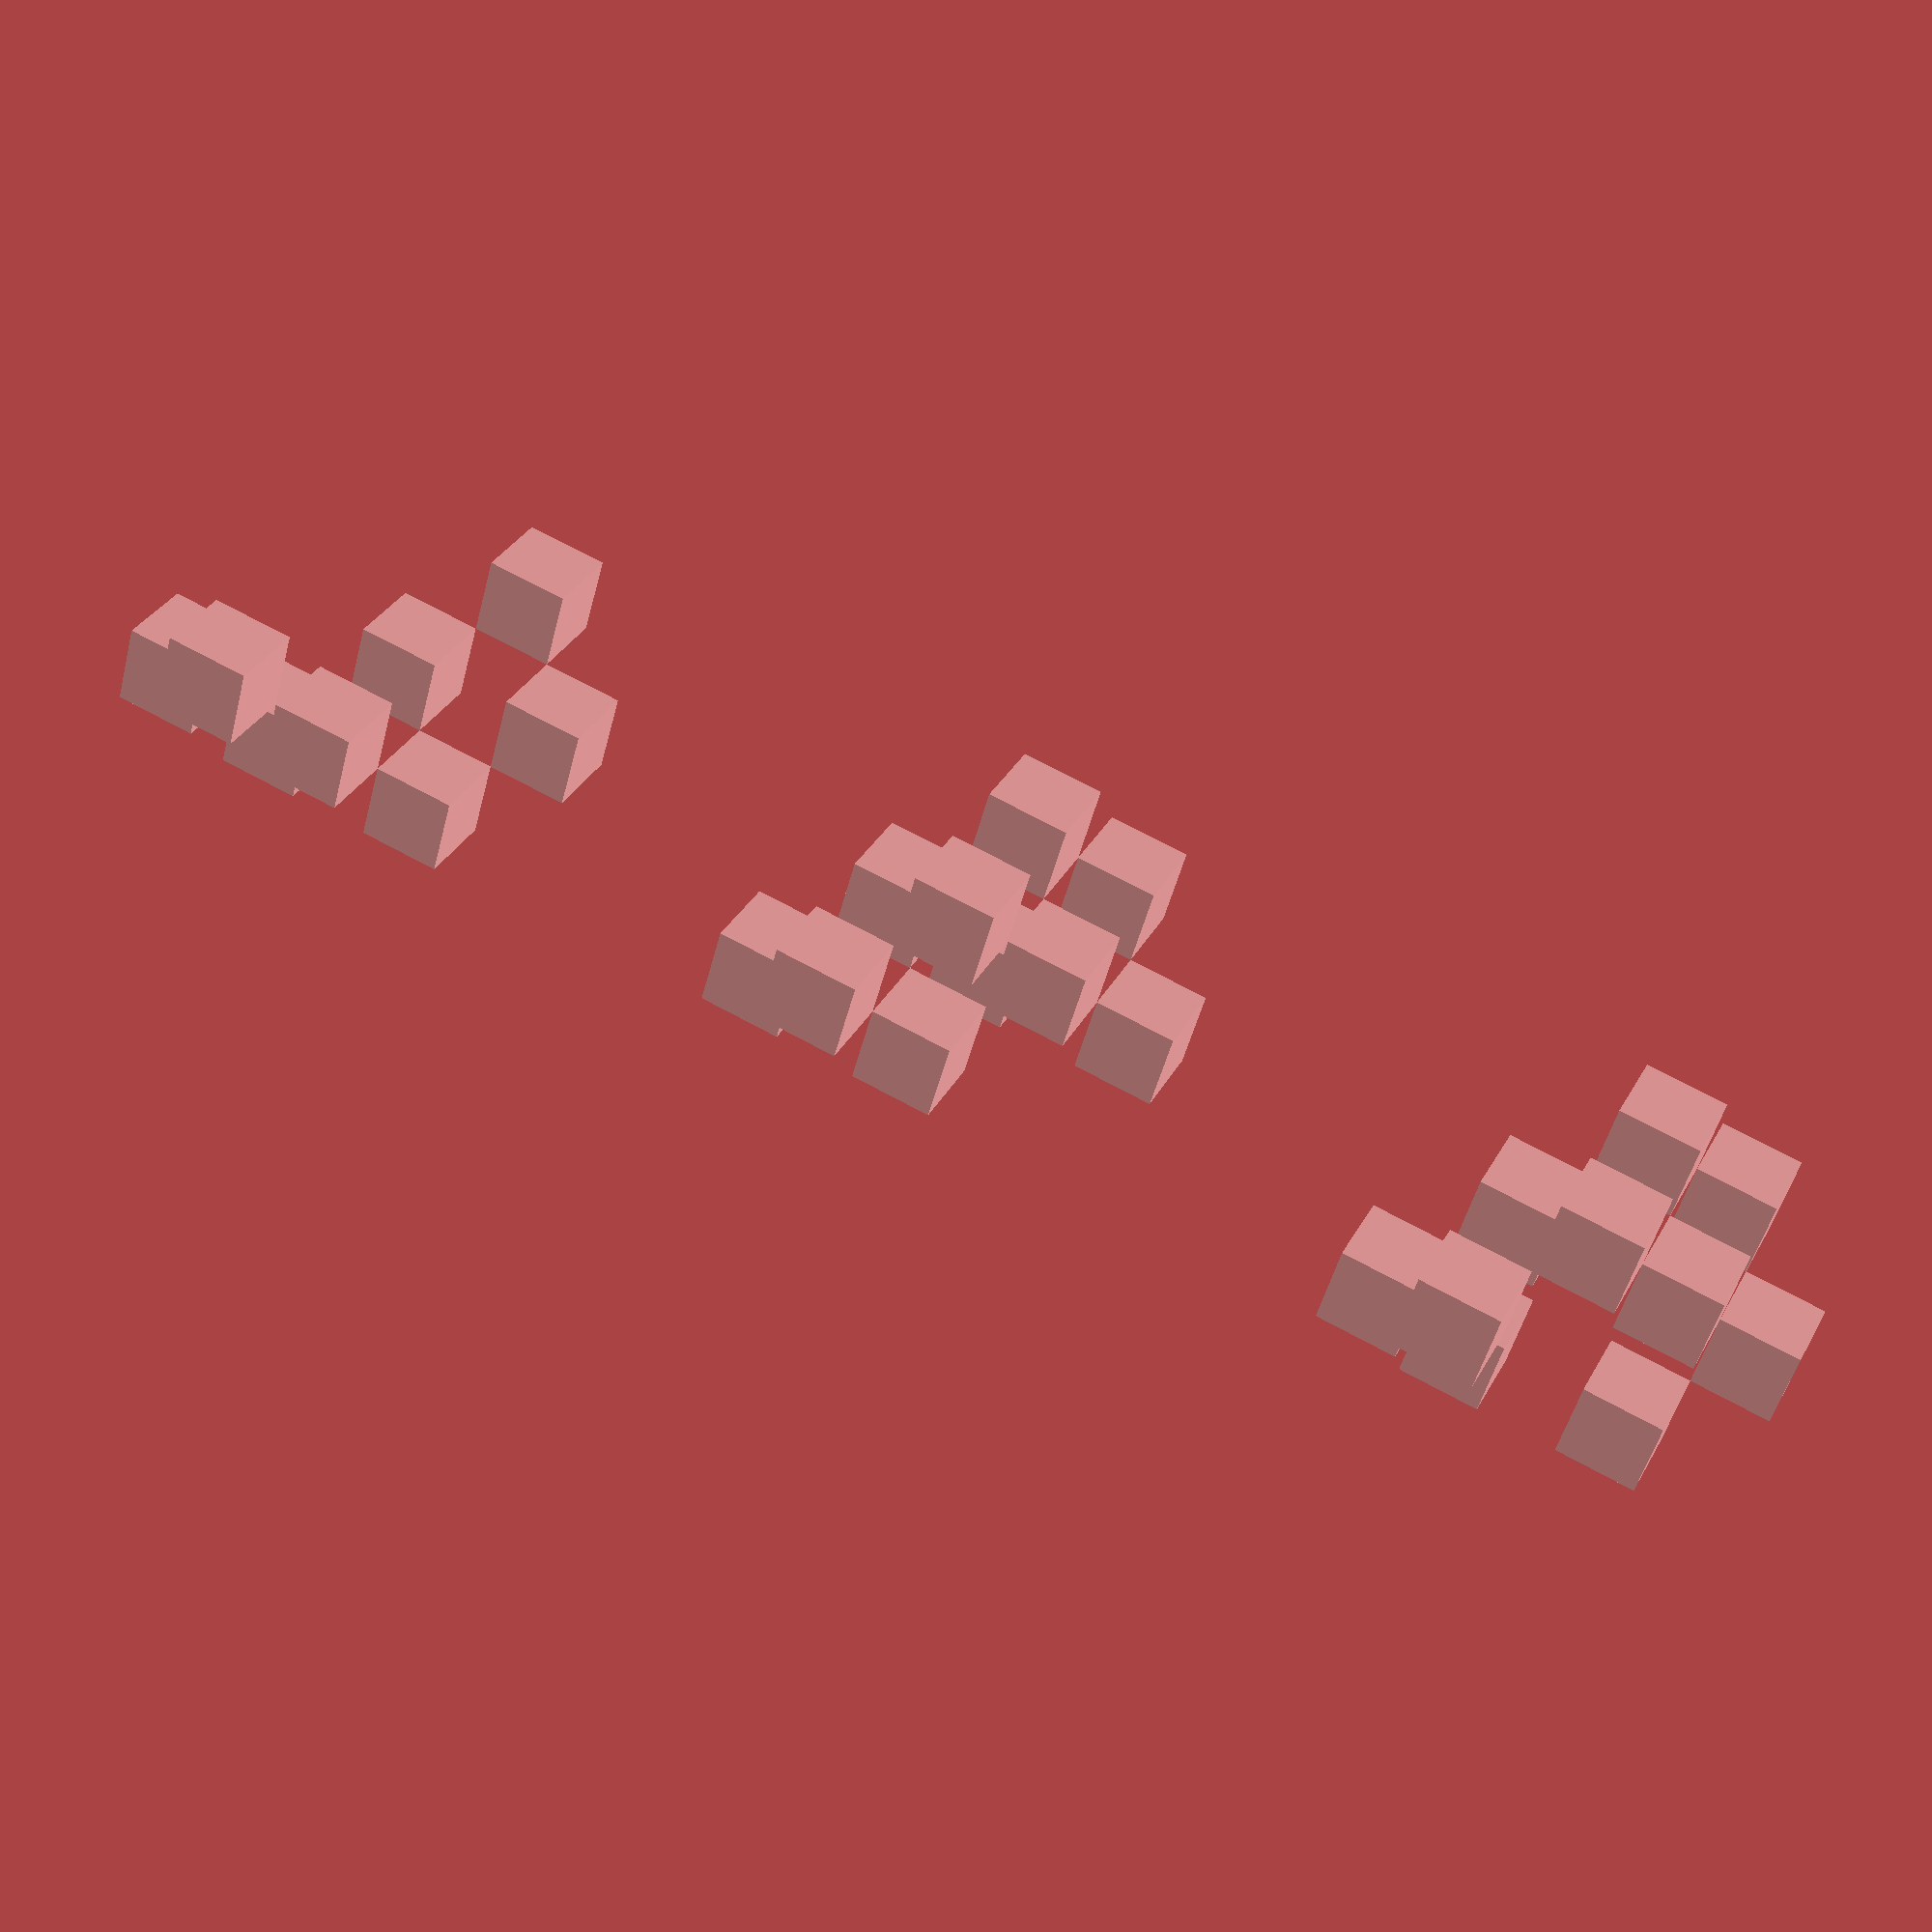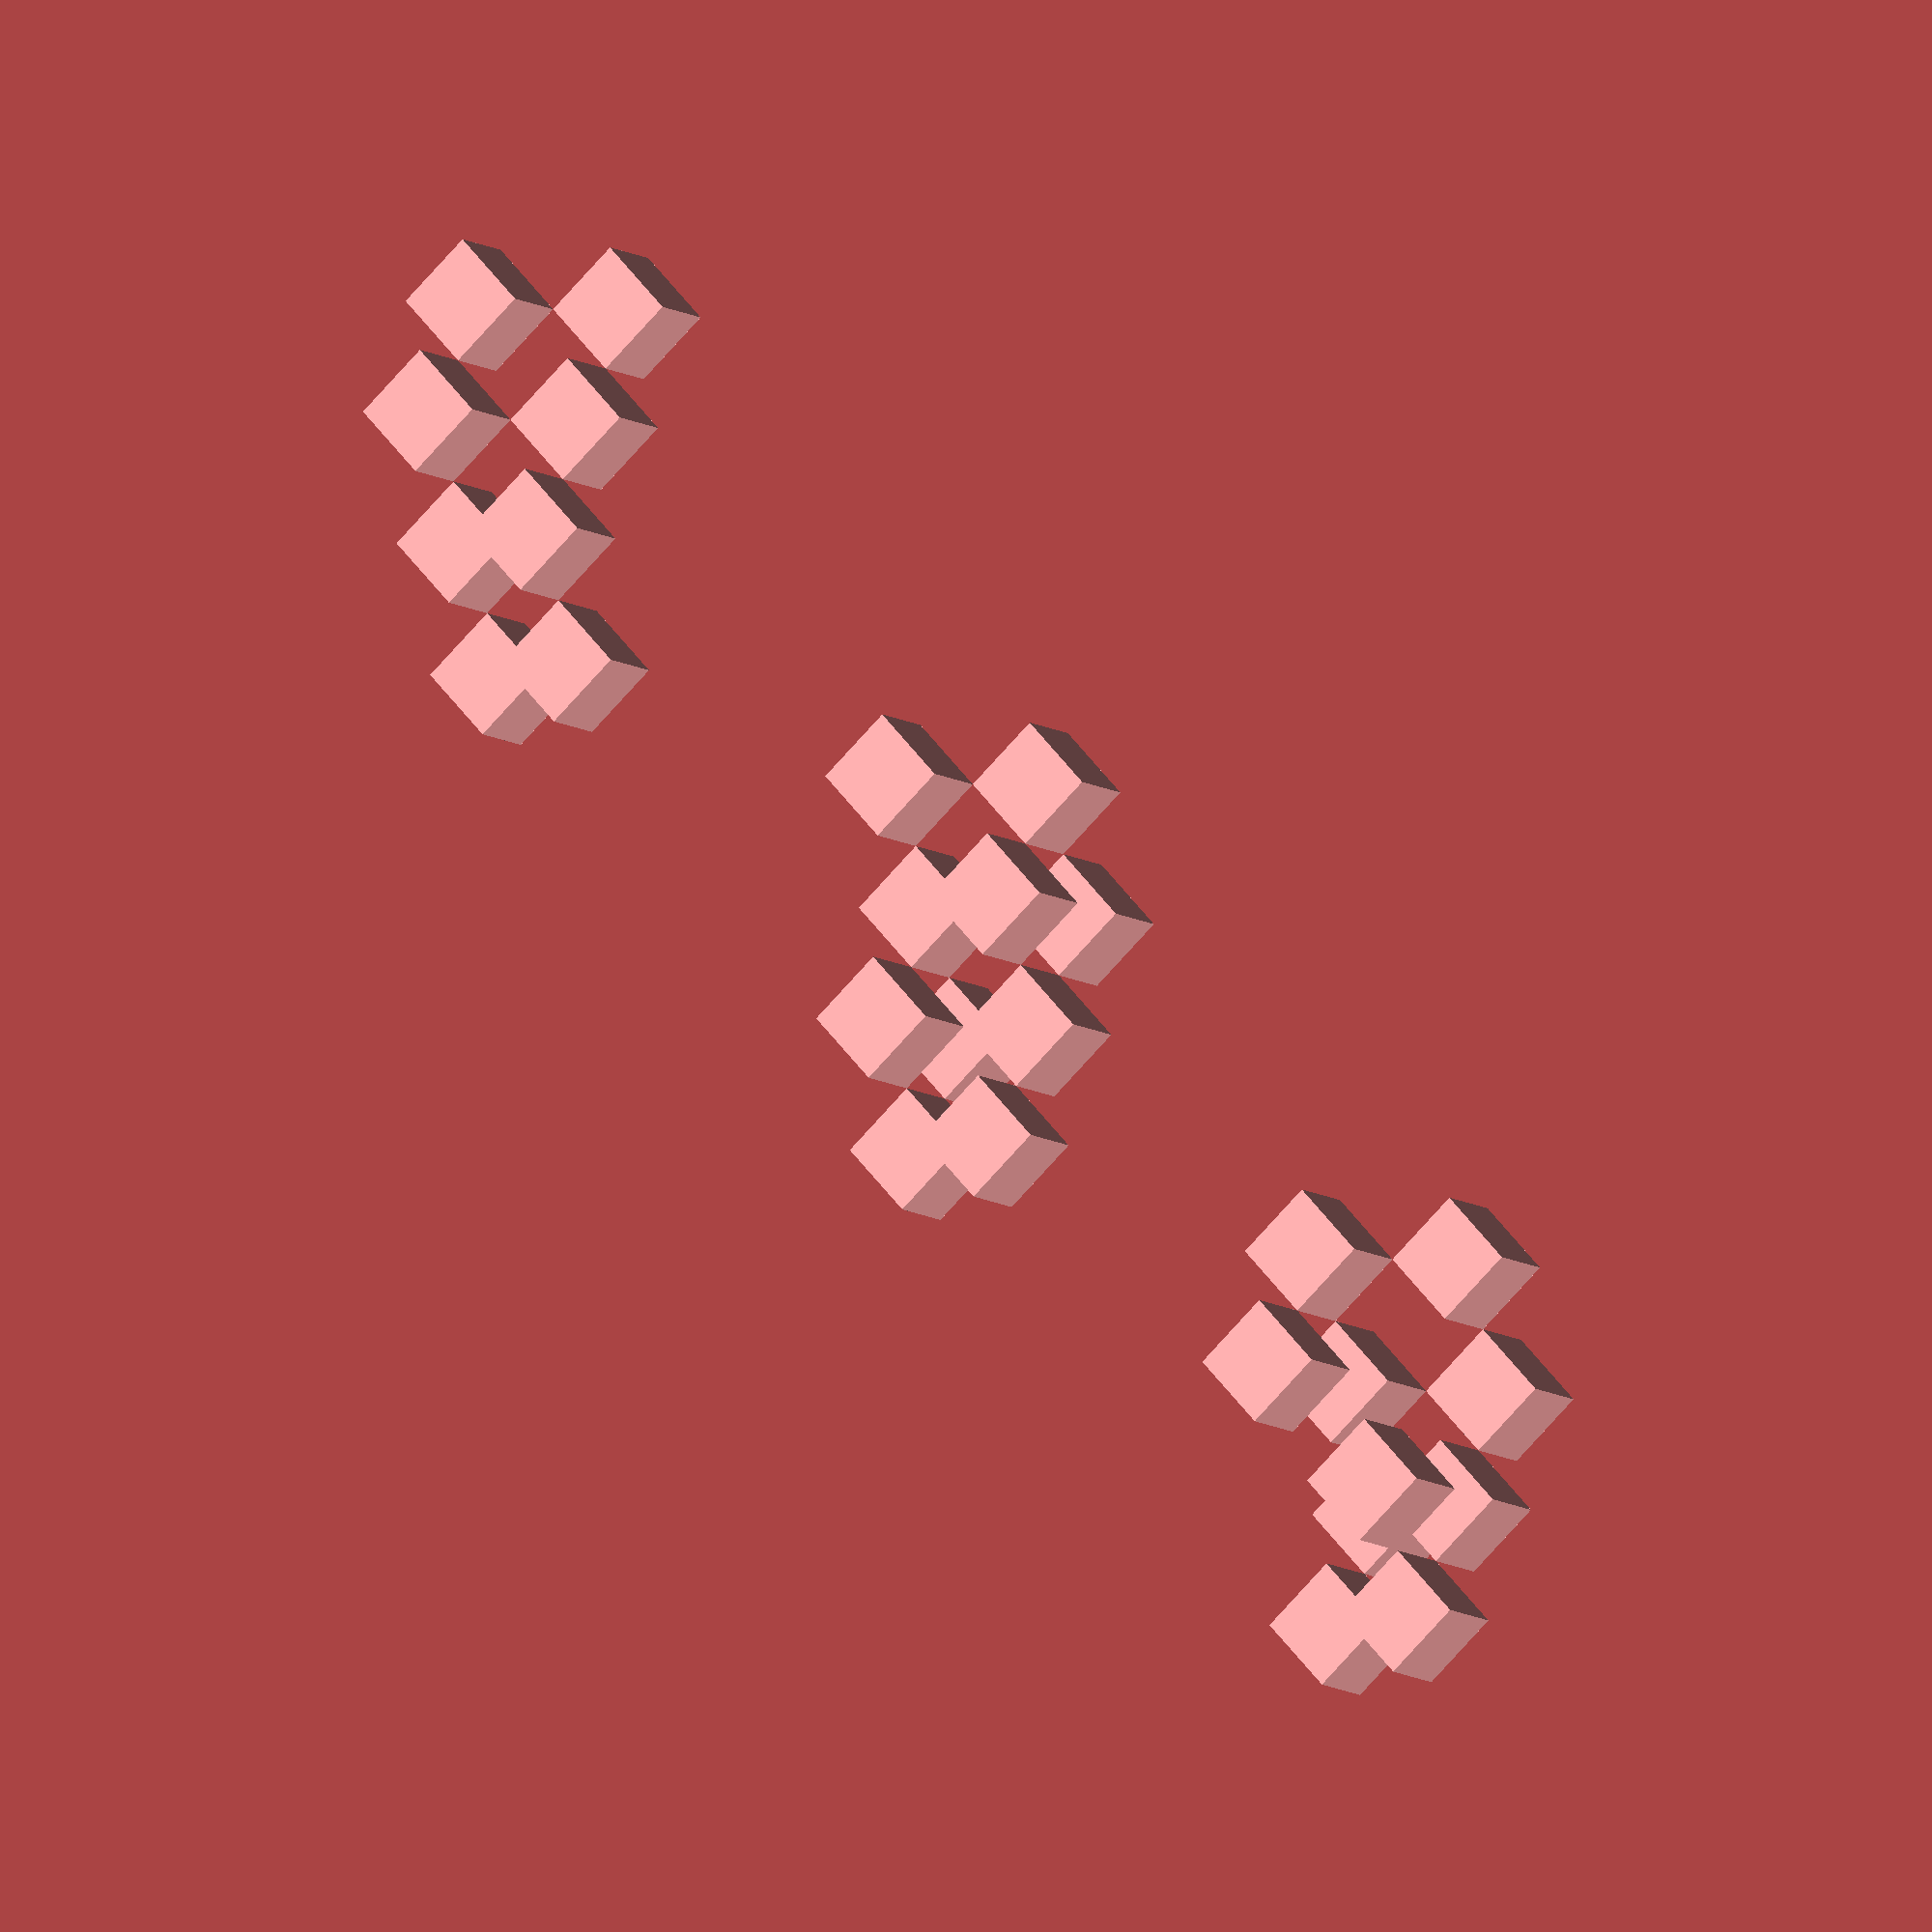
<openscad>
module step1 ()
{
  translate([-4, -12, -4]) {
    translate([7, 5, 1]) { cube(1); };
    translate([7, 3, 3]) { cube(1); };
    translate([7, 5, 3]) { cube(1); };
    translate([8, 4, 2]) { cube(1); };
    translate([6, 6, 0]) { cube(1); };
    translate([6, 4, 4]) { cube(1); };
    translate([8, 6, 2]) { cube(1); };
    translate([7, 7, 1]) { cube(1); };
  }
}

module step2 ()
{
  translate([-4, -4, -4]) {
    translate([7, 5, 1]) { cube(1); };
    translate([7, 3, 3]) { cube(1); };
    translate([6, 6, 2]) { cube(1); };
    translate([7, 5, 3]) { cube(1); };
    translate([6, 6, 0]) { cube(1); };
    translate([5, 5, 3]) { cube(1); };
    translate([6, 4, 2]) { cube(1); };
    translate([5, 5, 1]) { cube(1); };
    translate([6, 4, 4]) { cube(1); };
    translate([7, 7, 1]) { cube(1); };
  }
}

module step3 ()
{
  translate([-4, 4, -4]) {
    translate([7, 3, 3]) { cube(1); };
    translate([6, 6, 2]) { cube(1); };
    translate([8, 4, 2]) { cube(1); };
    translate([6, 6, 0]) { cube(1); };
    translate([5, 5, 3]) { cube(1); };
    translate([6, 4, 2]) { cube(1); };
    translate([5, 5, 1]) { cube(1); };
    translate([6, 4, 4]) { cube(1); };
    translate([8, 6, 2]) { cube(1); };
    translate([7, 7, 1]) { cube(1); };
  }
}

step1();
step2();
step3();

</openscad>
<views>
elev=147.1 azim=285.8 roll=155.4 proj=p view=wireframe
elev=252.2 azim=306.0 roll=221.3 proj=o view=wireframe
</views>
